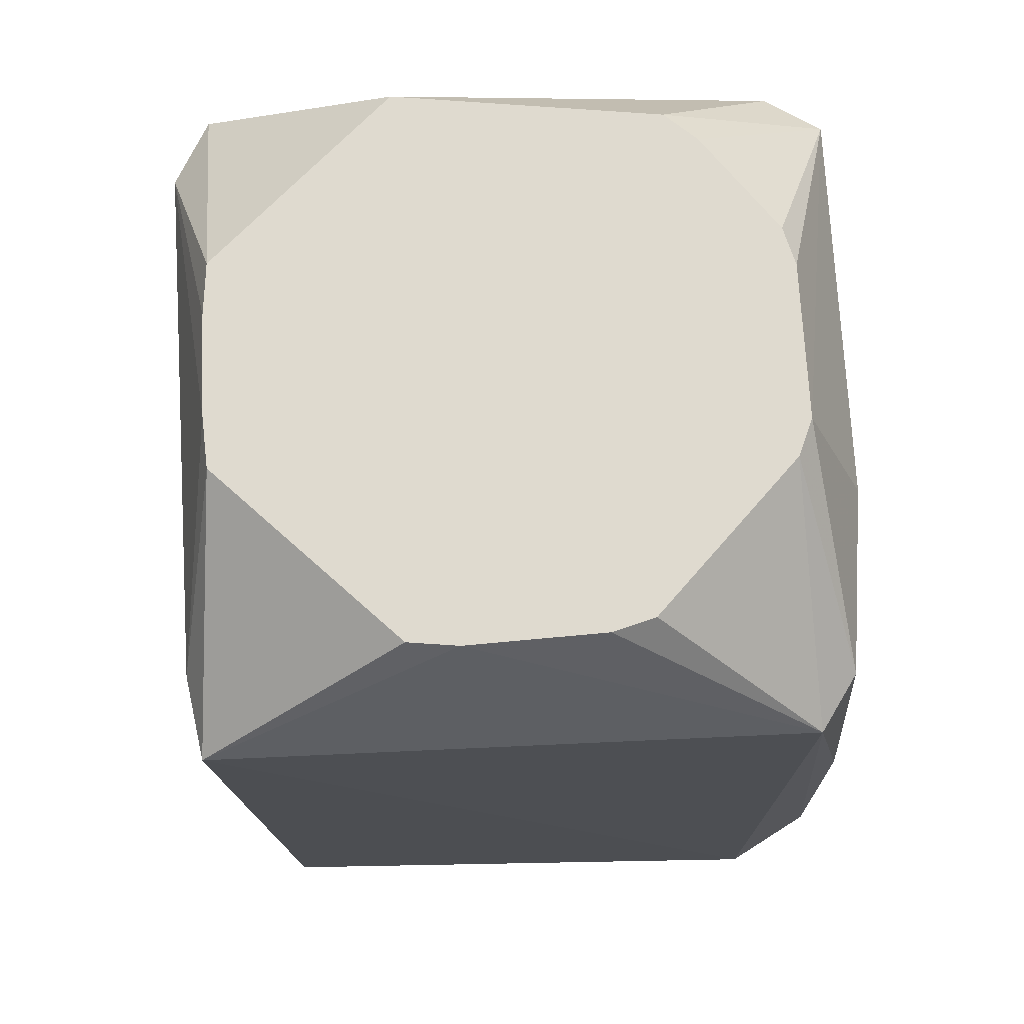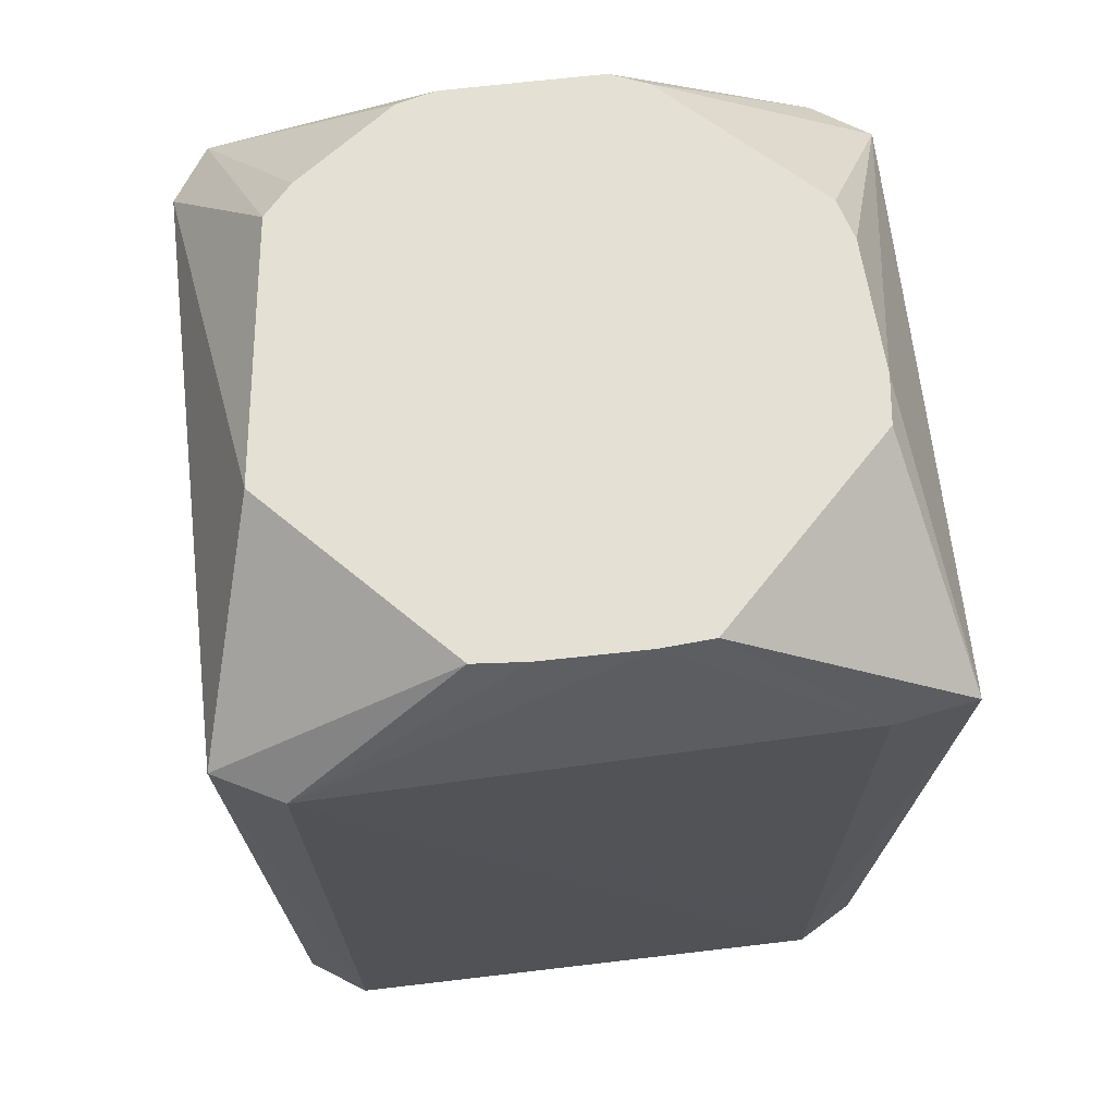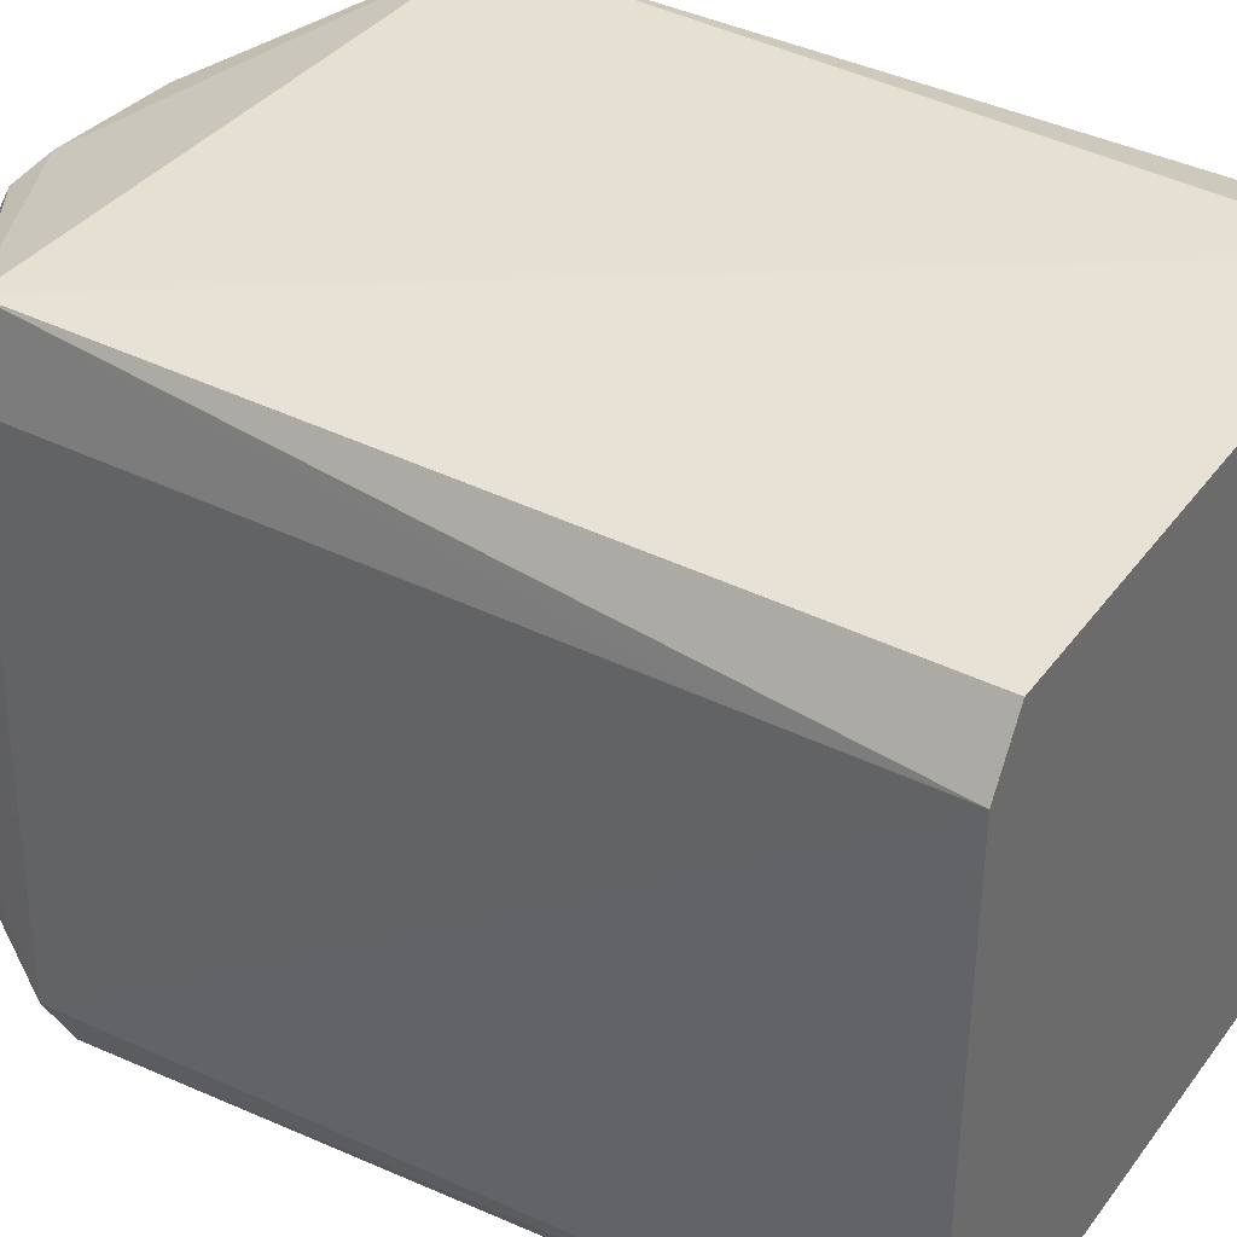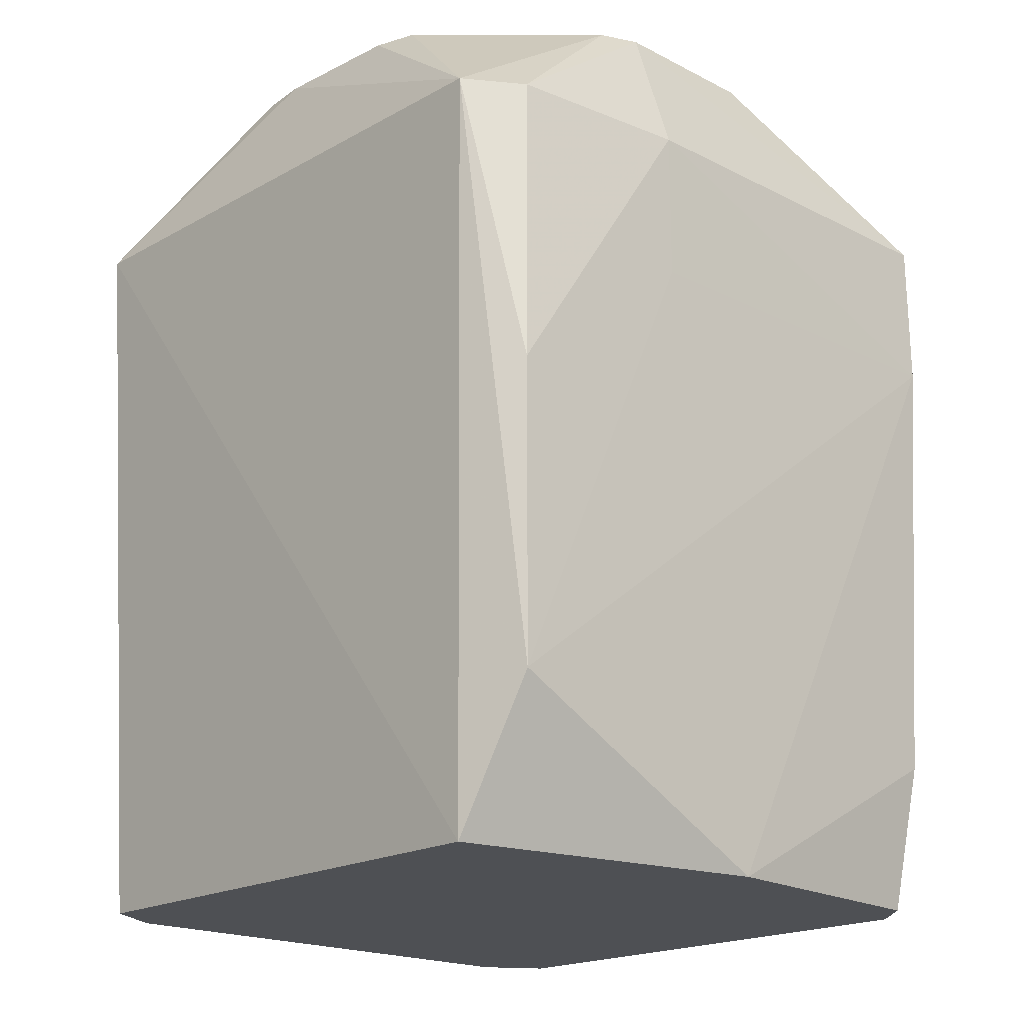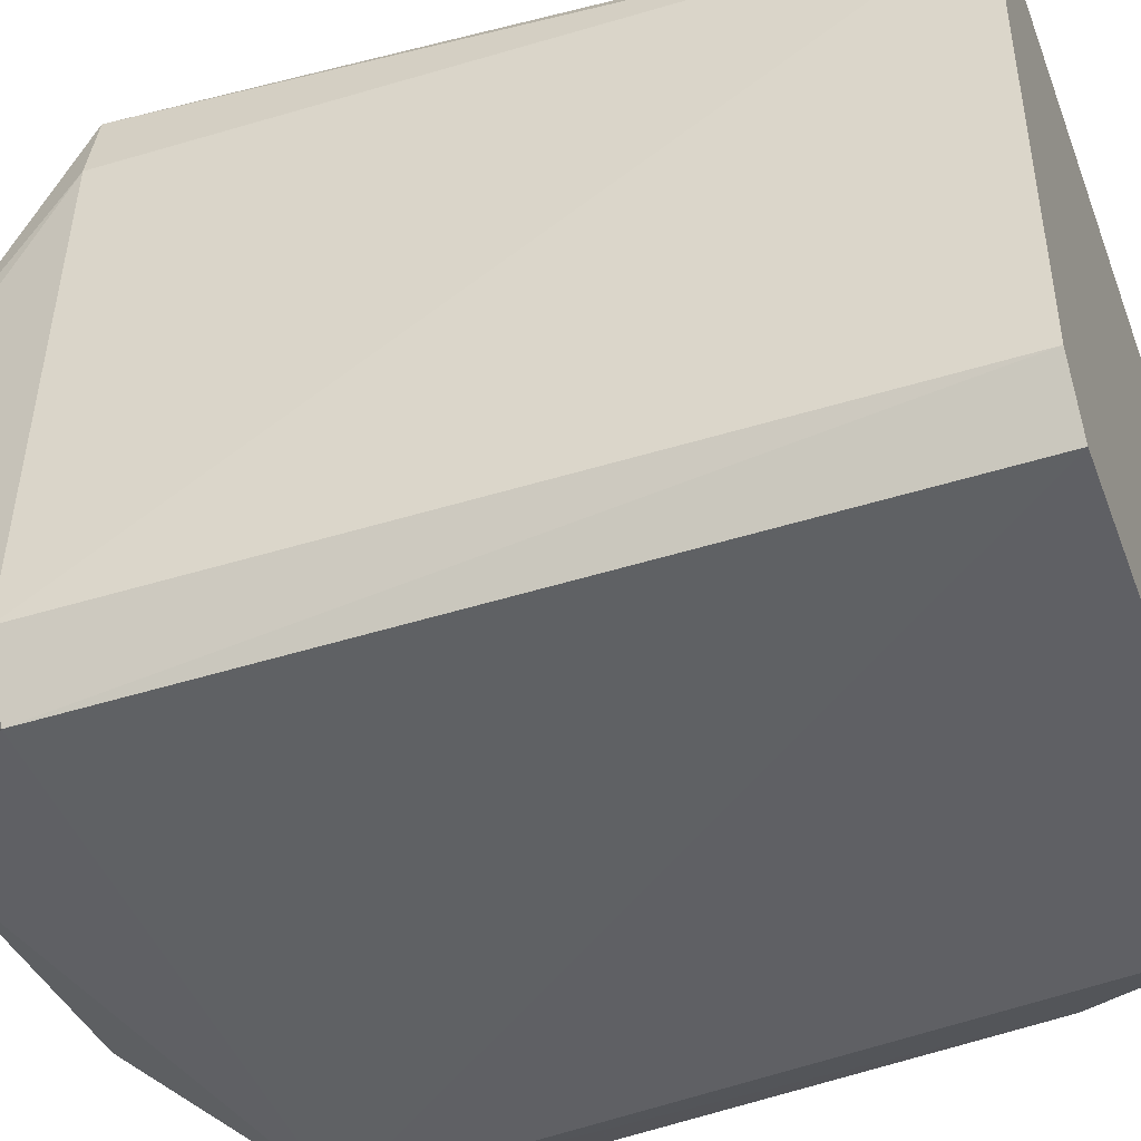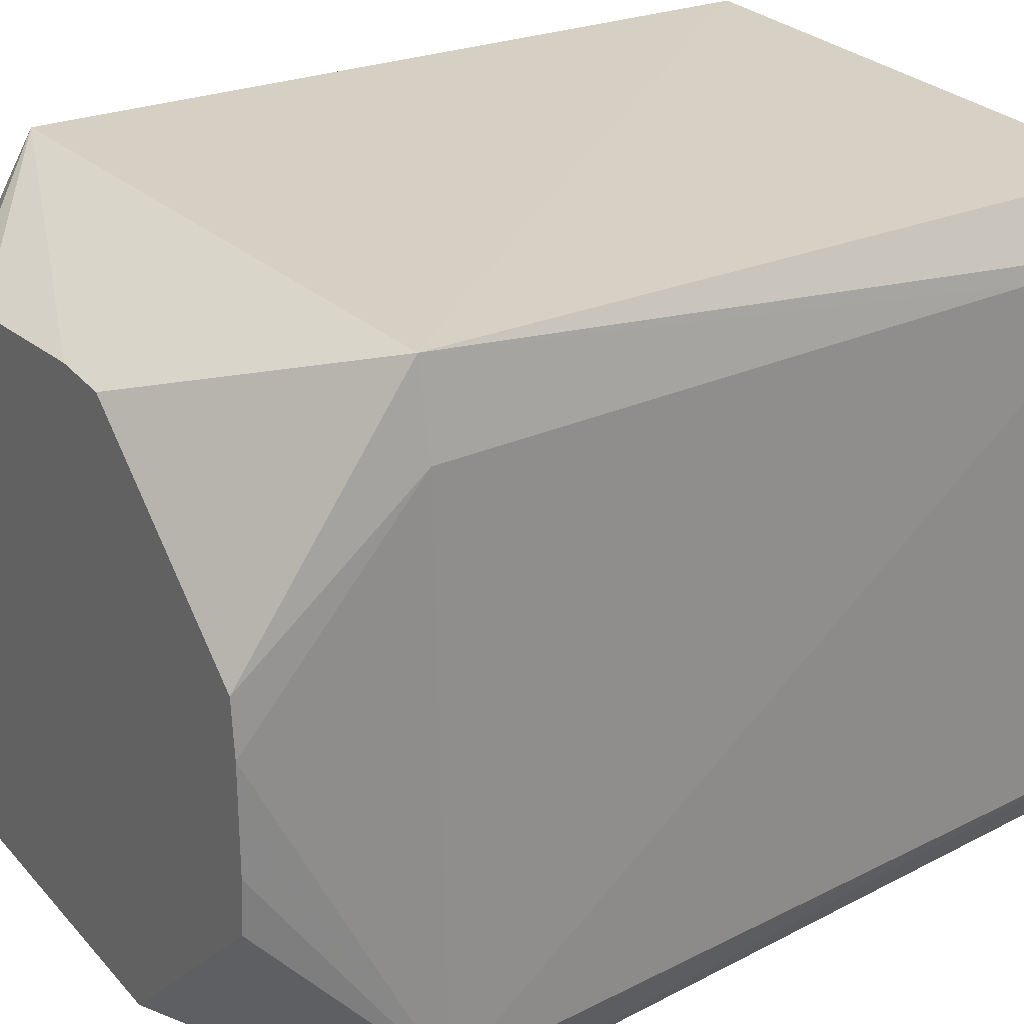
<metadata>
{"format":"obj","ext":"obj","renderer":"f3d","projection":"perspective","resolution":1024,"background":"white","views":[{"elev":70.9,"azim":177.5,"up":"+Z"},{"elev":66.1,"azim":83.7,"up":"+Z"},{"elev":37.4,"azim":122.6,"up":"+Y"},{"elev":-19.0,"azim":-133.6,"up":"+Z"},{"elev":-45.6,"azim":110.2,"up":"+Y"},{"elev":26.8,"azim":54.5,"up":"+Y"}]}
</metadata>
<code>
v 0.05255 0.04243 -0.07677
v 0.04666 0.05249 -0.07677
v -0.04561 0.05478 -0.07677
v -0.05557 1.301e-05 -0.07677
v -0.05118 -0.04535 -0.07677
v -0.04347 -0.0518 -0.07677
v 0.04692 -0.05273 -0.07677
v 0.05328 -0.04293 -0.07677
v 0.05299 0.04275 -0.05126
v -0.05702 0.05121 -0.05126
v -0.05435 -0.04852 -0.05126
v -0.05704 0.05123 -0.0002411
v -0.05729 0.01674 0.02527
v -0.05721 -0.05138 0.02527
v 0.05467 0.04396 0.05078
v 0.05211 0.05794 0.05078
v -0.04776 0.05773 0.05078
v -0.05403 0.04822 0.05078
v -0.0573 0.01674 0.05078
v -0.05704 -0.05121 0.05078
v -0.04743 -0.05726 0.05078
v 0.05111 -0.05692 0.05078
v 0.057 -0.04563 0.05078
v 0.04885 1.301e-05 0.07628
v 0.04885 0.008672 0.07628
v 0.04817 0.01756 0.07628
v 0.01811 0.04698 0.07628
v 0.009742 0.04792 0.07628
v -0.01323 0.04678 0.07628
v -0.02033 0.04467 0.07628
v -0.04415 0.01954 0.07628
v -0.04672 0.0133 0.07628
v -0.04651 -0.01321 0.07628
v -0.04472 -0.01981 0.07628
v -0.03657 -0.03074 0.07628
v -0.03231 -0.03645 0.07628
v -0.02685 -0.04125 0.07628
v 0.008967 -0.04551 0.07628
v 0.01791 -0.04657 0.07628
v 0.04819 -0.01754 0.07628
v 0.04884 -0.008646 0.07628
f 6 7 21
f 16 2 3
f 3 17 16
f 23 9 15
f 15 9 16
f 15 25 23
f 8 7 2
f 26 15 16
f 25 15 26
f 13 14 19
f 1 8 2
f 1 2 16
f 16 9 1
f 1 9 23
f 23 8 1
f 22 39 21
f 22 21 7
f 23 40 22
f 22 40 39
f 22 8 23
f 7 8 22
f 6 21 11
f 21 14 11
f 14 4 11
f 41 36 39
f 39 40 41
f 41 40 23
f 17 30 29
f 6 11 5
f 5 11 4
f 20 14 21
f 20 35 34
f 19 14 20
f 36 35 20
f 20 32 19
f 21 37 20
f 20 37 36
f 19 32 18
f 3 4 10
f 17 3 10
f 14 13 10
f 10 4 14
f 23 25 24
f 24 41 23
f 39 36 38
f 36 37 38
f 21 39 38
f 38 37 21
f 27 26 16
f 31 30 17
f 17 18 31
f 31 18 32
f 31 29 30
f 34 29 31
f 31 32 34
f 34 32 33
f 33 20 34
f 32 20 33
f 12 18 17
f 17 10 12
f 19 18 12
f 12 13 19
f 12 10 13
f 16 17 28
f 28 27 16
f 17 29 28
f 5 7 6
f 2 7 5
f 5 3 2
f 5 4 3
f 25 26 28
f 34 35 28
f 28 29 34
f 36 41 28
f 28 35 36
f 28 24 25
f 41 24 28
f 26 27 28

</code>
